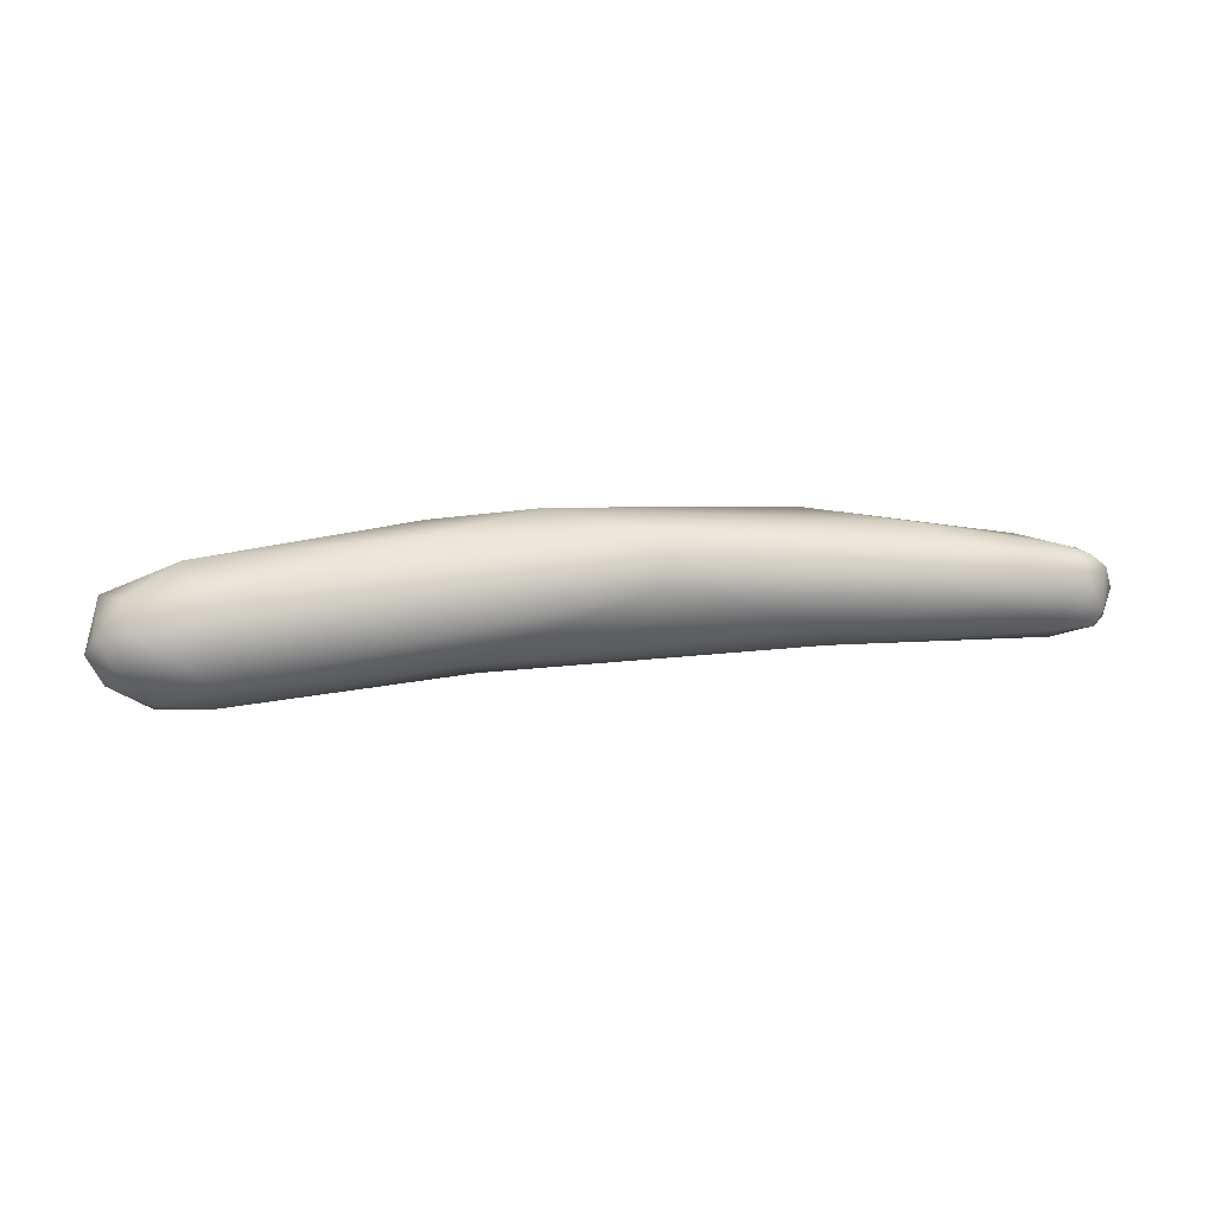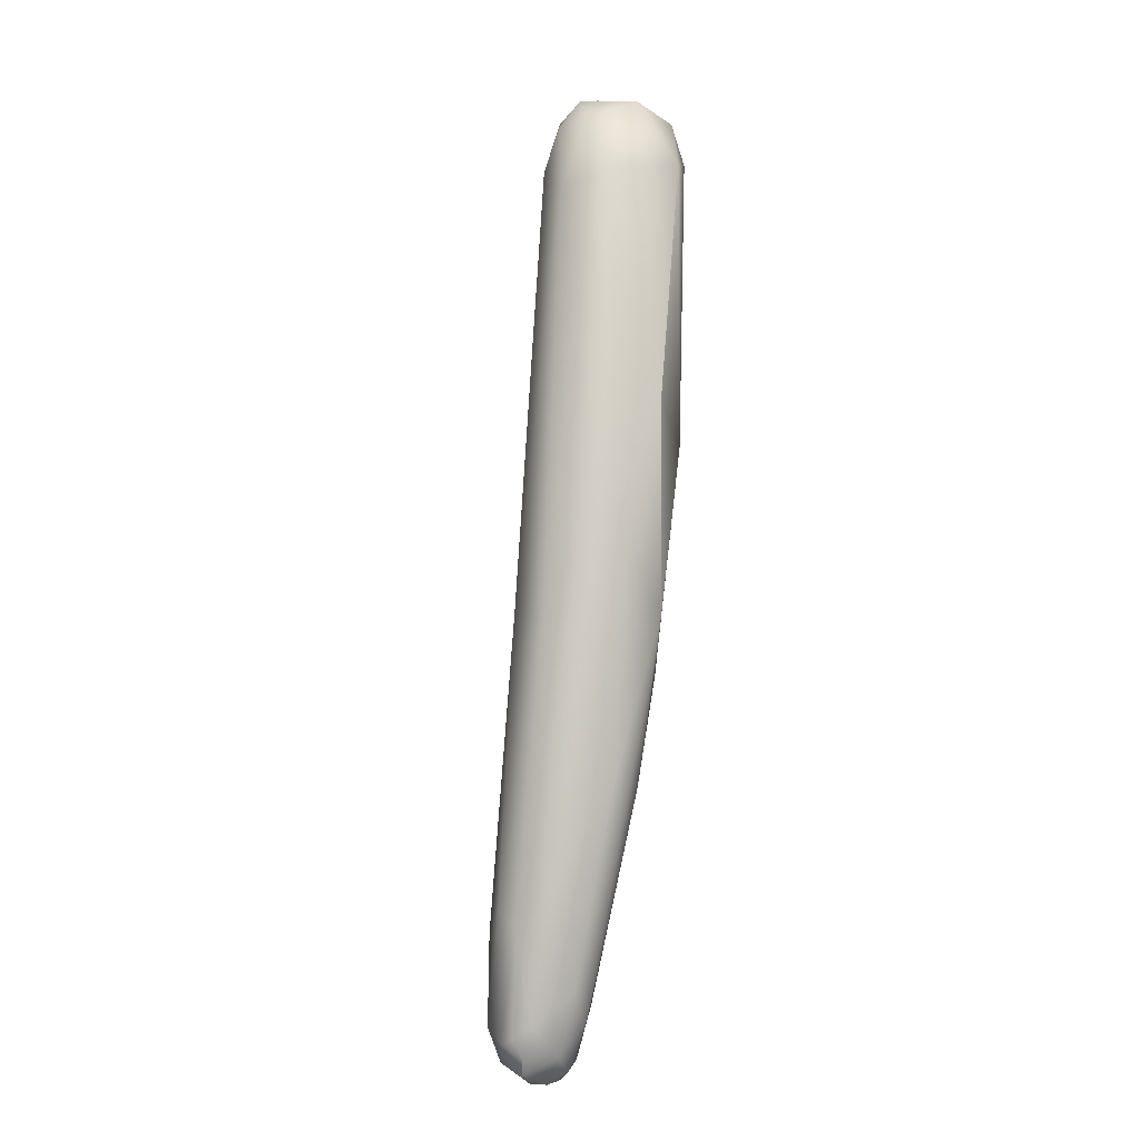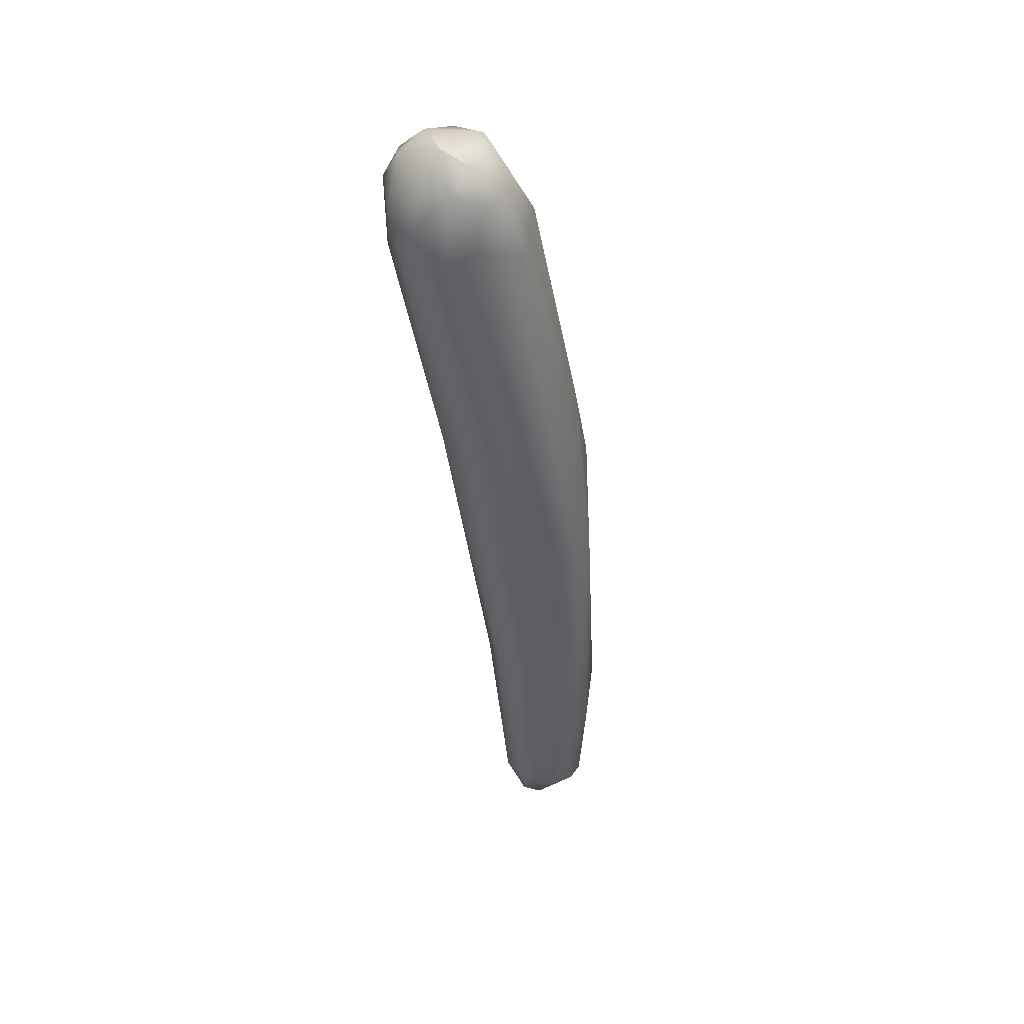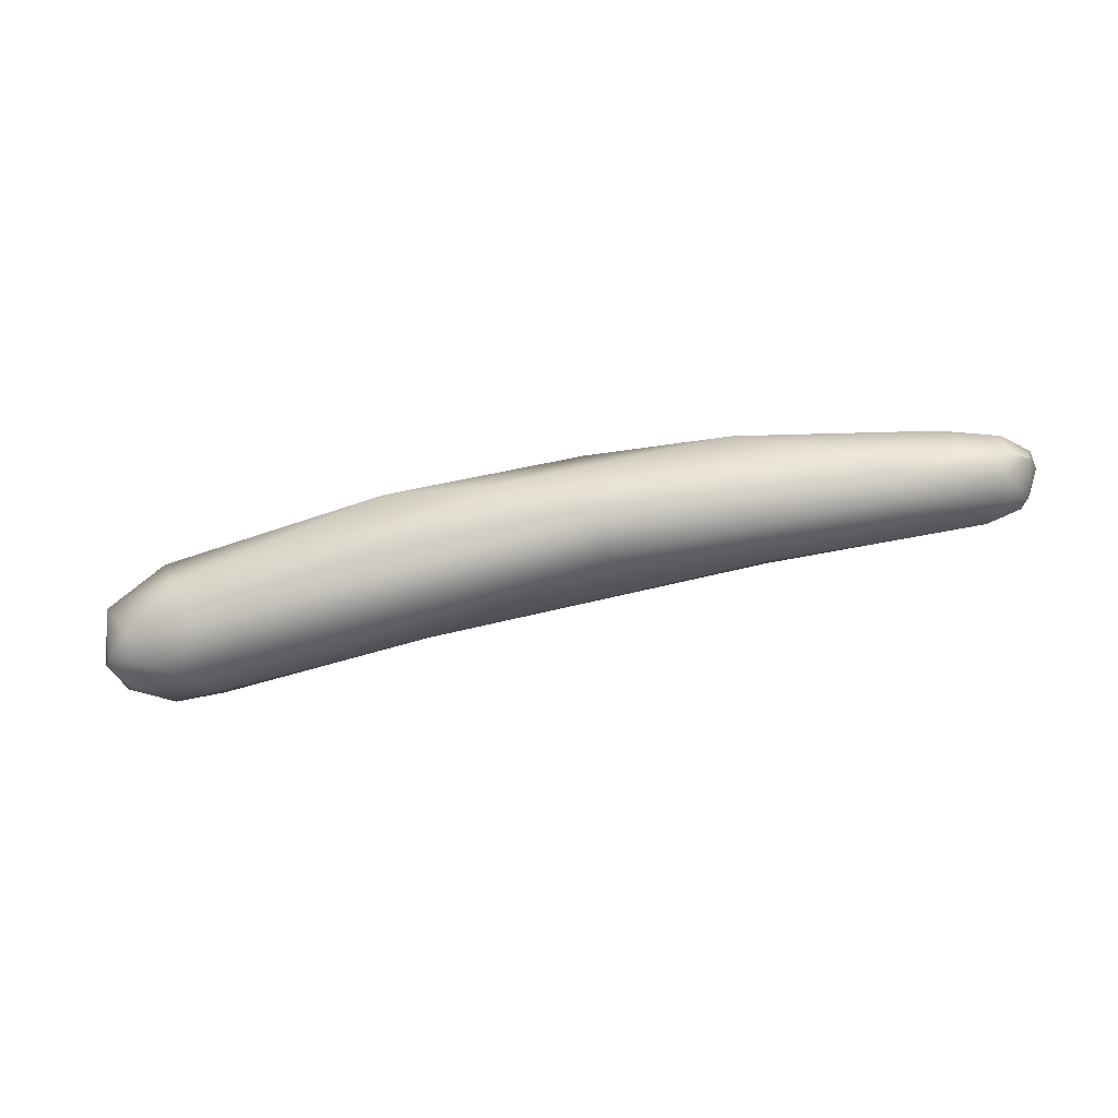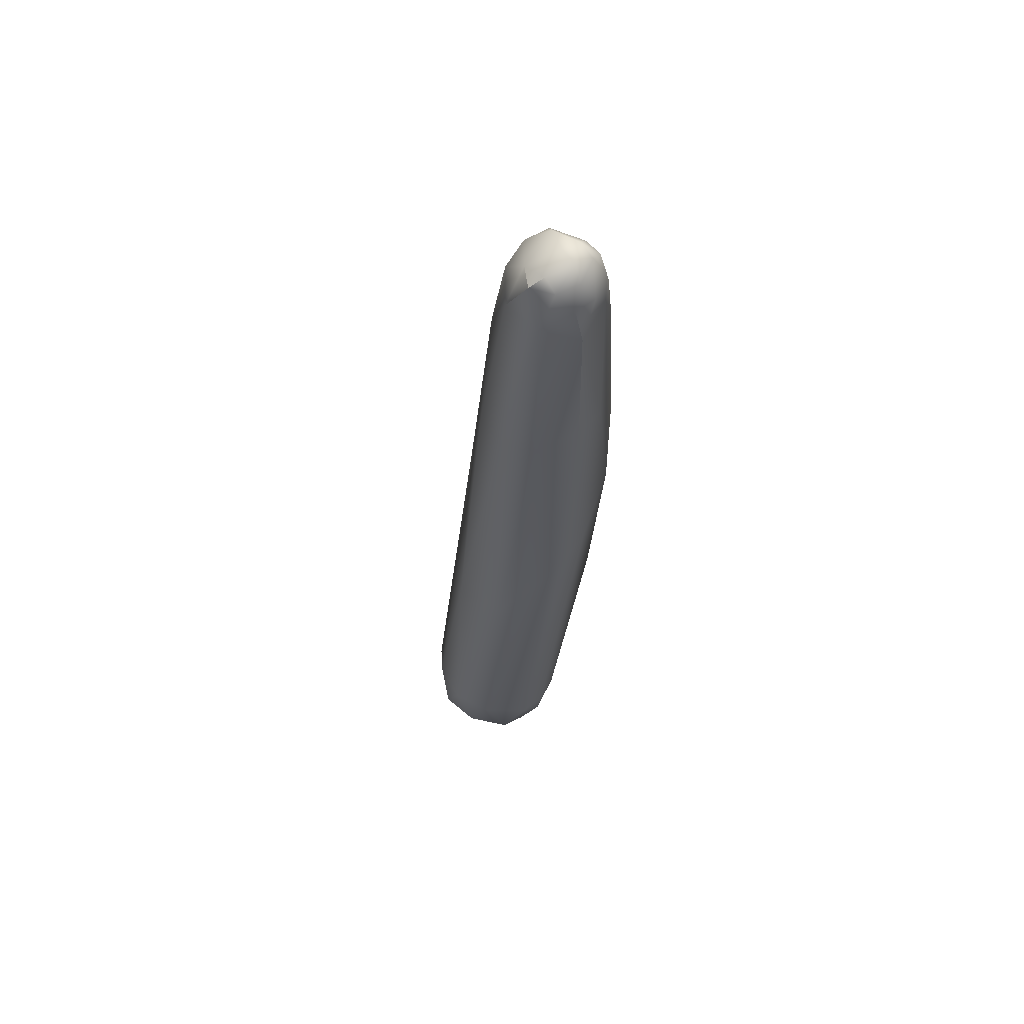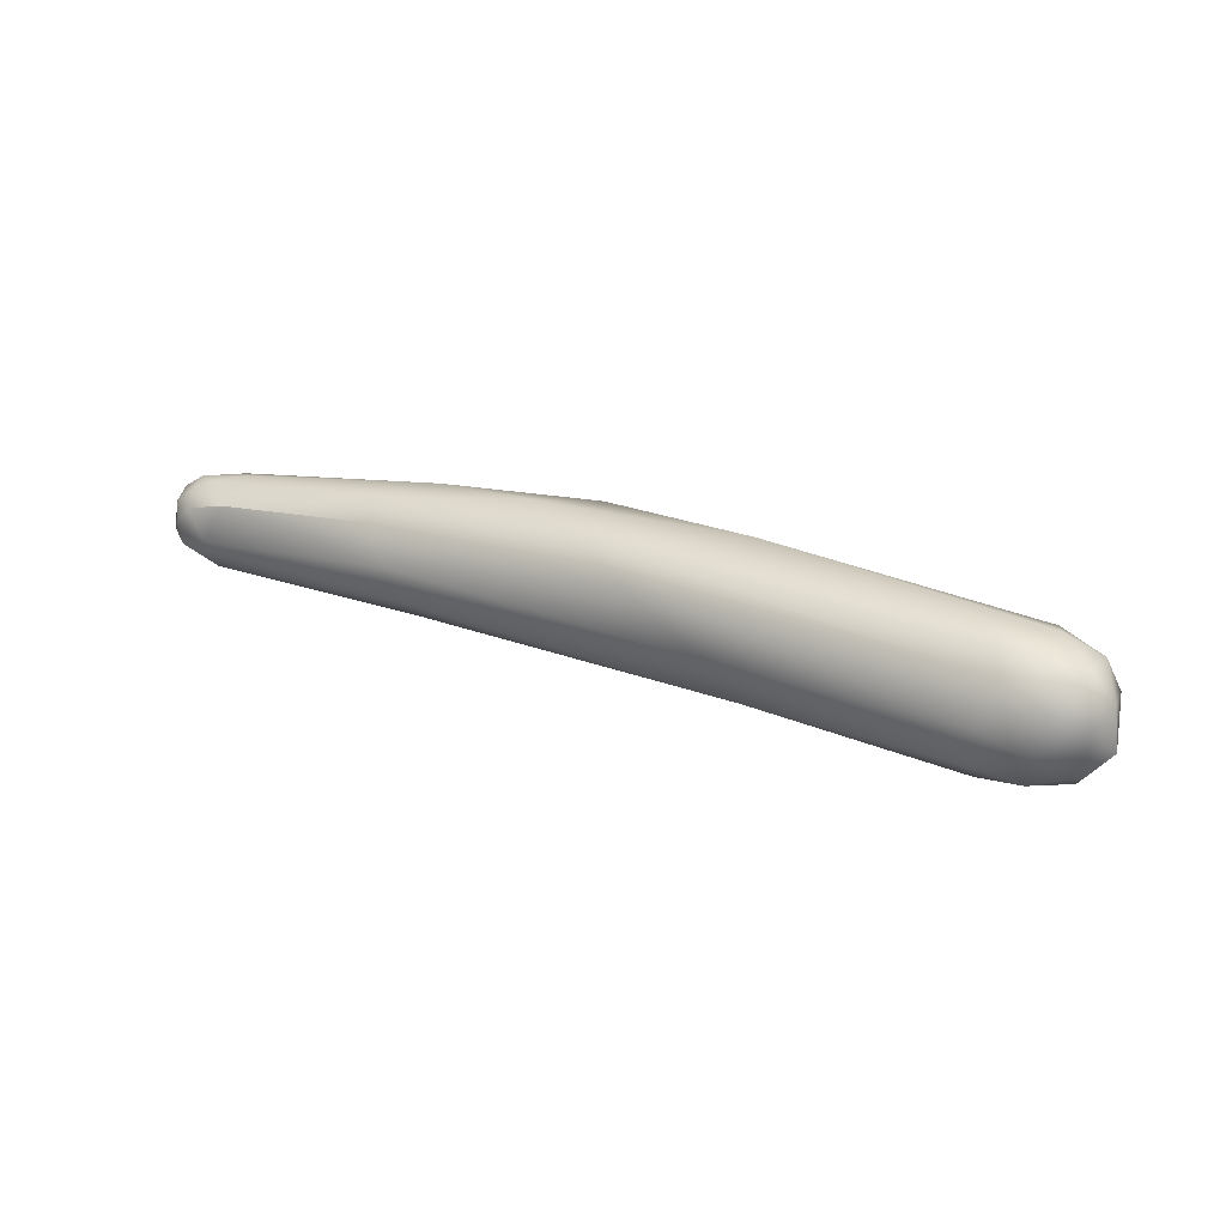
<metadata>
{"format":"obj","ext":"obj","renderer":"f3d","projection":"perspective","resolution":1024,"background":"white","views":[{"elev":-60.2,"azim":-167.0,"up":"+Z"},{"elev":69.0,"azim":-77.8,"up":"+Y"},{"elev":-53.0,"azim":109.8,"up":"+Z"},{"elev":-36.7,"azim":-157.4,"up":"+Z"},{"elev":-41.5,"azim":-87.4,"up":"+Y"},{"elev":11.8,"azim":40.3,"up":"+Z"}]}
</metadata>
<code>
v -113.3 -78.47 1190
v -113.1 -78.65 1190
v -113.6 -78.5 1190
v -113.4 -78.73 1190
v -113.5 -78.9 1190
v -113.2 -79.06 1190
v -113.3 -77.82 1190
v -113.1 -77.69 1189
v -113.6 -78.17 1190
v -113.2 -77.92 1189
v -113.2 -77.98 1190
v -112.6 -78.77 1190
v -112.5 -78.11 1190
v -112.1 -78.38 1190
v -112.2 -77.5 1190
v -112.8 -77.54 1190
v -113.6 -78.68 1190
v -113.2 -79.19 1190
v -112.9 -79 1190
v -113.4 -79.04 1189
v -112.8 -79.2 1190
v -113.4 -78.75 1189
v -113.2 -79.05 1189
v -112.4 -79.17 1189
v -112.1 -79.05 1190
v -112.9 -78.21 1189
v -112.6 -78.74 1189
v -108.7 -76.16 1190
v -111.5 -77 1189
v -111.4 -77.76 1189
v -111.2 -77.19 1189
v -110.5 -76.51 1189
v -108.9 -77.47 1188
v -109 -76.59 1190
v -108.6 -77.05 1190
v -106.7 -76.9 1190
v -109.4 -77.95 1190
v -109.2 -78.27 1190
v -108.8 -78.28 1189
v -108.7 -78.01 1189
v -106 -75.87 1190
v -106.5 -75.29 1188
v -106.3 -75.94 1188
v -105.3 -77.22 1190
v -104.4 -77.35 1189
v -104.6 -74.72 1189
v -102.7 -74.34 1188
v -102.9 -75.75 1190
v -102.5 -74.69 1190
v -102.9 -77.02 1188
v -102.7 -76.35 1187
v -98.59 -75.67 1189
v -98.34 -75.96 1189
v -98.79 -73.76 1188
v -99.2 -74.12 1187
v -97.87 -73.89 1187
v -98.59 -74.76 1187
v -97.95 -74.25 1187
v -98.18 -74.36 1189
v -97.79 -74.97 1189
v -97.21 -74.65 1189
v -97.22 -74.1 1188
v -97.6 -75.66 1189
v -98.14 -76.15 1189
v -98.43 -76.31 1188
v -98.67 -76.06 1187
v -97.09 -75.29 1189
v -97.12 -75.6 1188
v -97.37 -75.99 1188
v -98.89 -75.49 1187
v -97.68 -75.99 1187
v -97.94 -75.64 1187
v -96.84 -75.02 1188
v -96.95 -75.53 1188
v -97.18 -75.2 1187
v -97.29 -74.32 1187
v -97.54 -74.8 1187
v -96.93 -74.74 1187
v -113.6 -78.17 1190
v -113.2 -79.05 1189
v -113.2 -79.05 1189
v -112.1 -79.05 1190
v -102.5 -74.69 1190
v -96.93 -74.74 1187
v -96.93 -74.74 1187
g grp1
f 1 13 11
f 11 3 1
f 3 4 1
f 2 13 1
f 1 4 2
f 2 4 19
f 12 2 19
f 3 17 5
f 3 5 4
f 5 6 4
f 19 4 6
f 11 9 3
f 9 11 7
f 7 16 8
f 8 10 7
f 7 10 79
f 8 16 29
f 29 10 8
f 17 79 22
f 79 10 22
f 13 15 11
f 14 13 2
f 12 14 2
f 12 19 25
f 13 34 15
f 35 34 13
f 14 35 13
f 25 37 12
f 14 12 37
f 16 11 15
f 16 7 11
f 37 25 38
f 16 32 29
f 32 16 15
f 28 15 34
f 29 31 10
f 31 26 10
f 31 30 26
f 30 33 27
f 30 27 26
f 3 79 17
f 17 20 5
f 6 5 18
f 20 23 18
f 5 20 18
f 6 18 21
f 19 6 21
f 25 19 21
f 17 22 20
f 20 22 80
f 18 24 21
f 24 18 23
f 24 82 21
f 24 23 27
f 82 24 39
f 82 39 38
f 26 22 10
f 26 27 22
f 22 27 81
f 40 24 27
f 24 40 39
f 27 33 40
f 28 32 15
f 43 30 31
f 51 40 33
f 37 36 14
f 36 35 14
f 37 38 44
f 34 35 41
f 34 41 28
f 36 37 44
f 32 42 29
f 31 29 42
f 46 28 41
f 49 46 41
f 32 28 46
f 41 35 36
f 48 41 36
f 50 39 40
f 43 31 42
f 43 33 30
f 44 38 45
f 38 39 45
f 48 36 44
f 50 45 39
f 32 46 42
f 46 47 42
f 51 33 43
f 83 41 48
f 44 52 48
f 49 59 54
f 54 46 49
f 51 50 40
f 59 83 48
f 52 60 48
f 48 60 59
f 63 60 52
f 44 53 52
f 63 52 53
f 44 45 64
f 63 53 64
f 53 44 64
f 46 54 47
f 54 55 47
f 62 76 56
f 62 56 54
f 47 55 42
f 43 70 51
f 43 42 55
f 55 57 43
f 56 58 55
f 54 56 55
f 55 58 57
f 57 70 43
f 58 56 76
f 58 76 77
f 57 58 77
f 54 59 62
f 59 61 62
f 59 60 61
f 67 61 60
f 63 67 60
f 73 61 67
f 62 61 73
f 62 73 78
f 78 76 62
f 65 45 50
f 67 63 68
f 68 63 64
f 69 64 65
f 65 64 45
f 50 51 66
f 66 65 50
f 68 64 69
f 69 65 71
f 66 71 65
f 67 68 73
f 73 68 74
f 68 69 74
f 74 69 71
f 51 70 66
f 70 72 66
f 72 71 66
f 70 77 72
f 72 75 71
f 84 73 74
f 75 74 71
f 70 57 77
f 72 77 75
f 74 75 84
f 76 85 77
f 77 85 75

</code>
